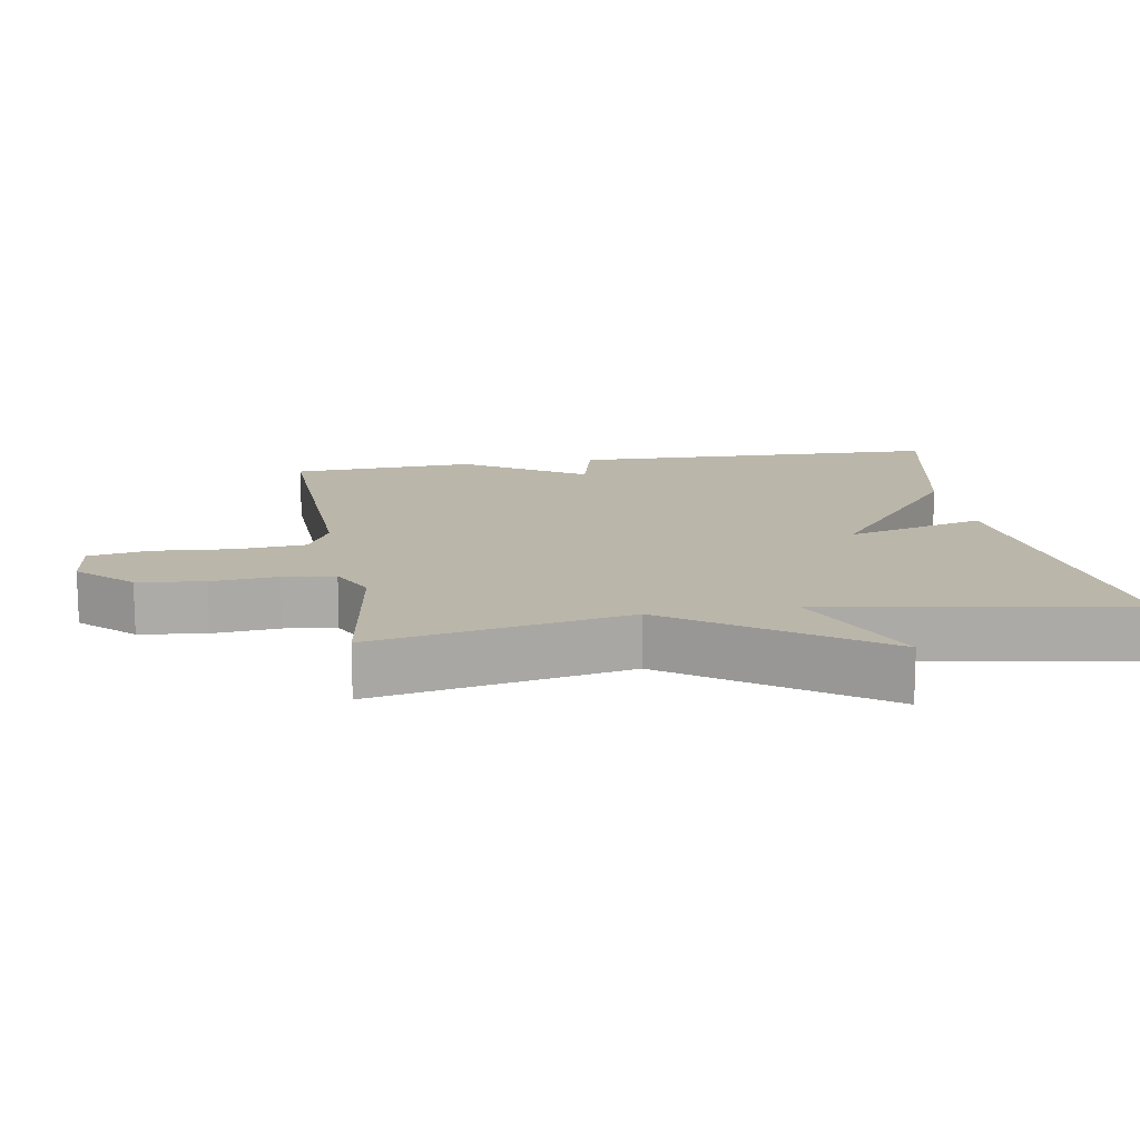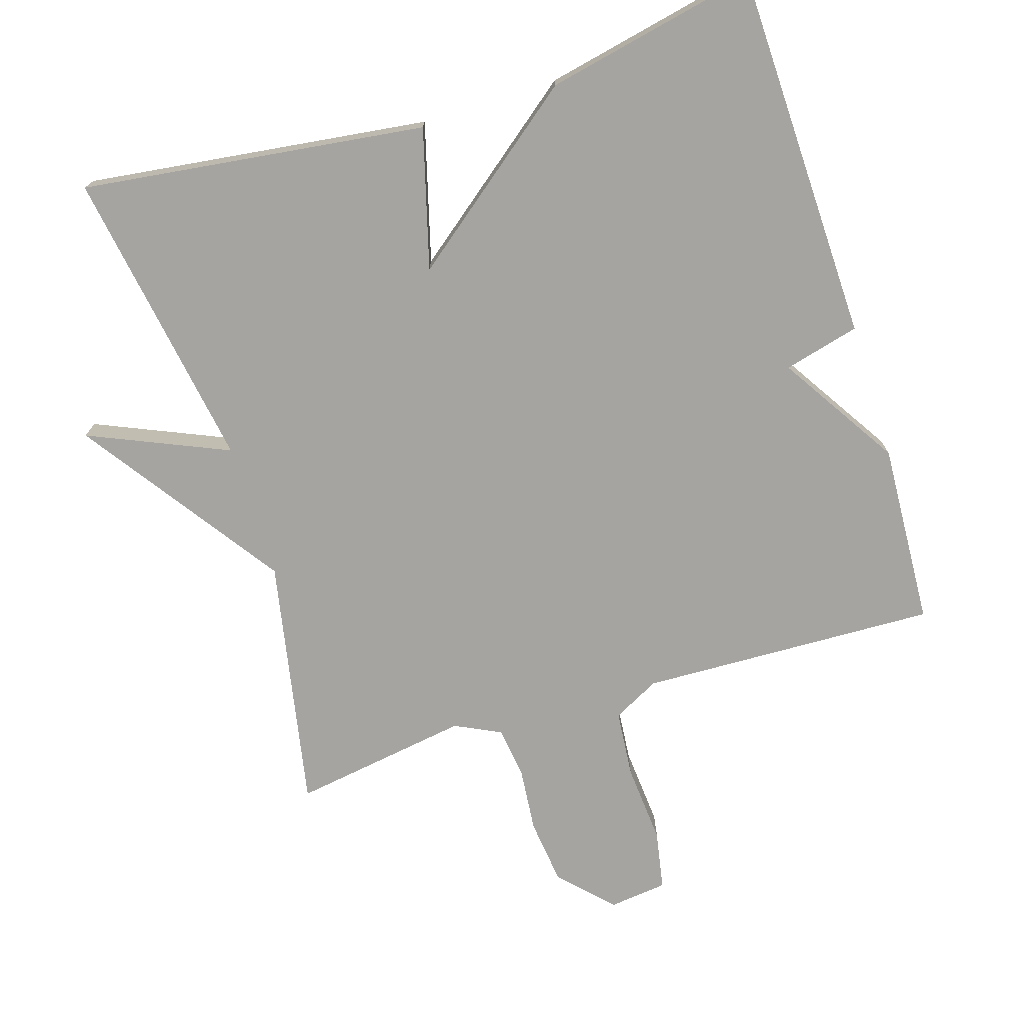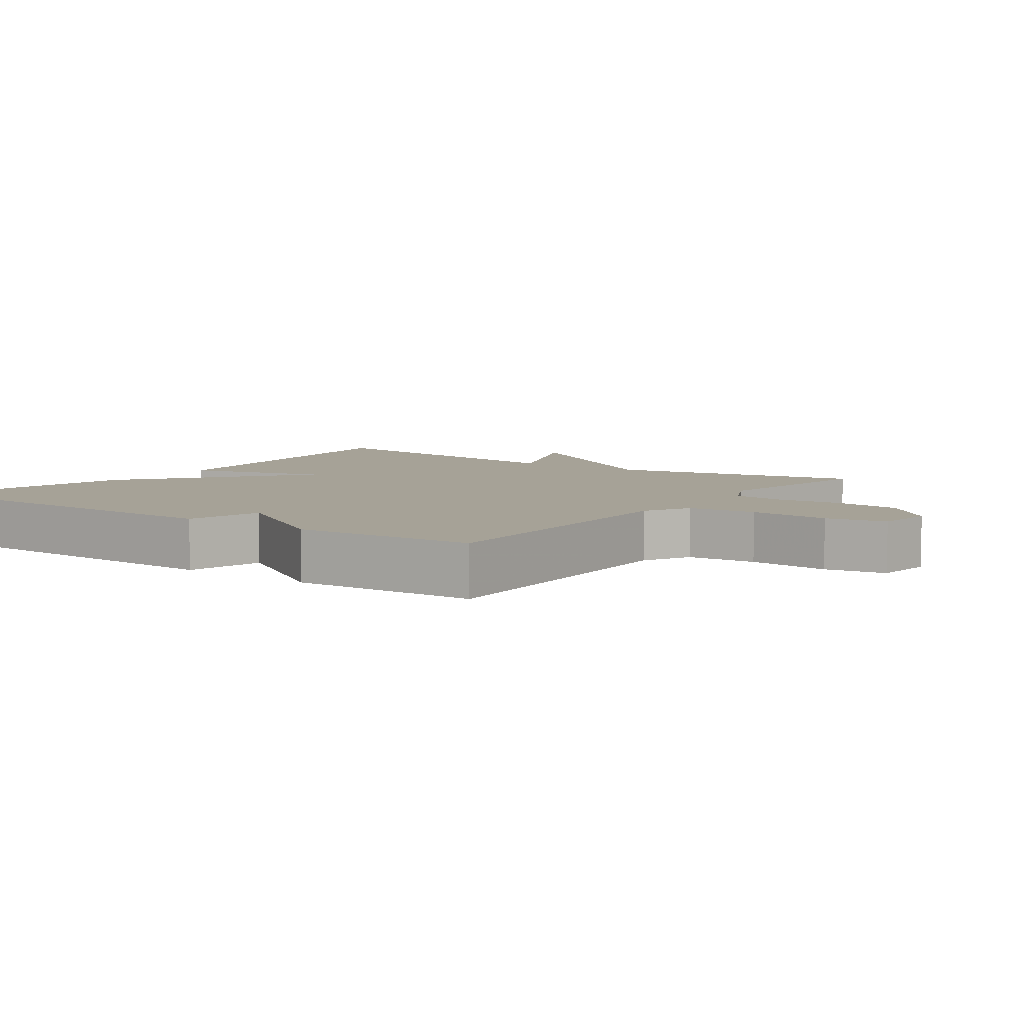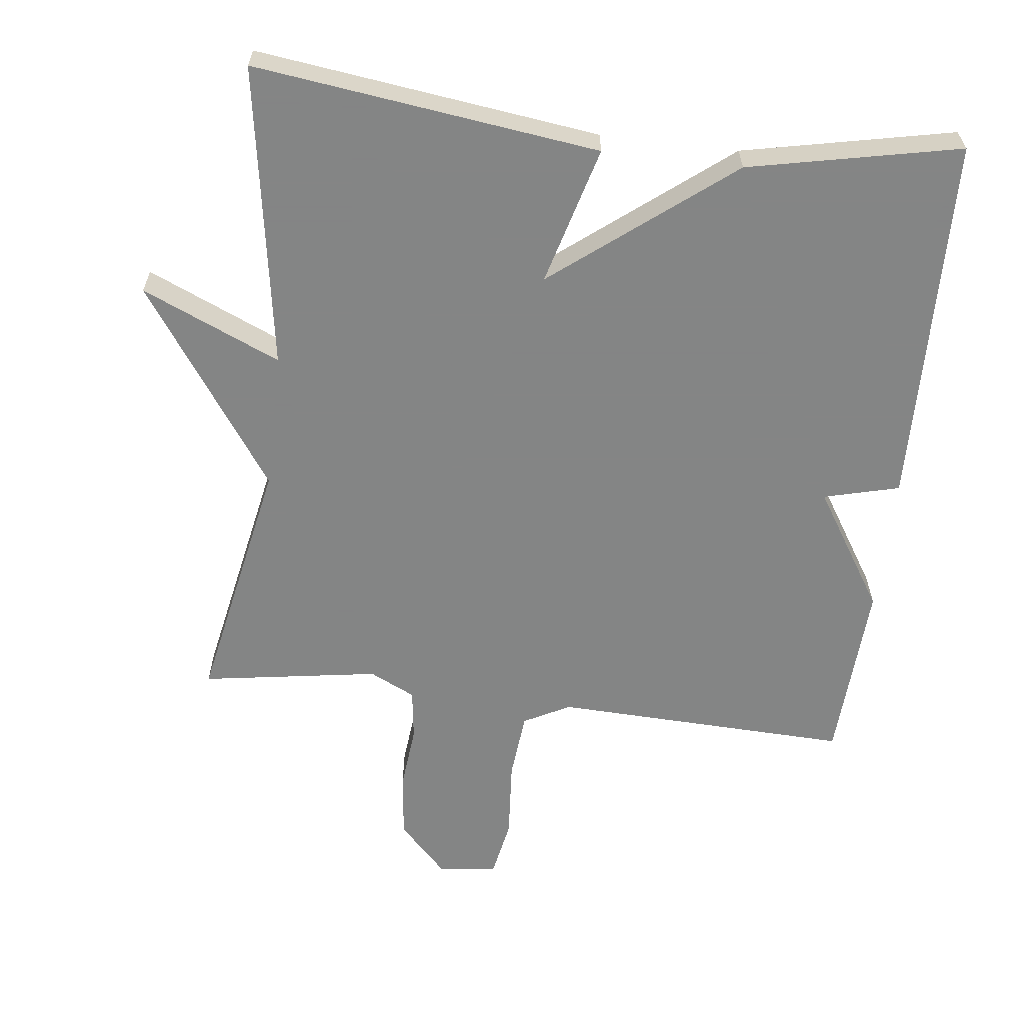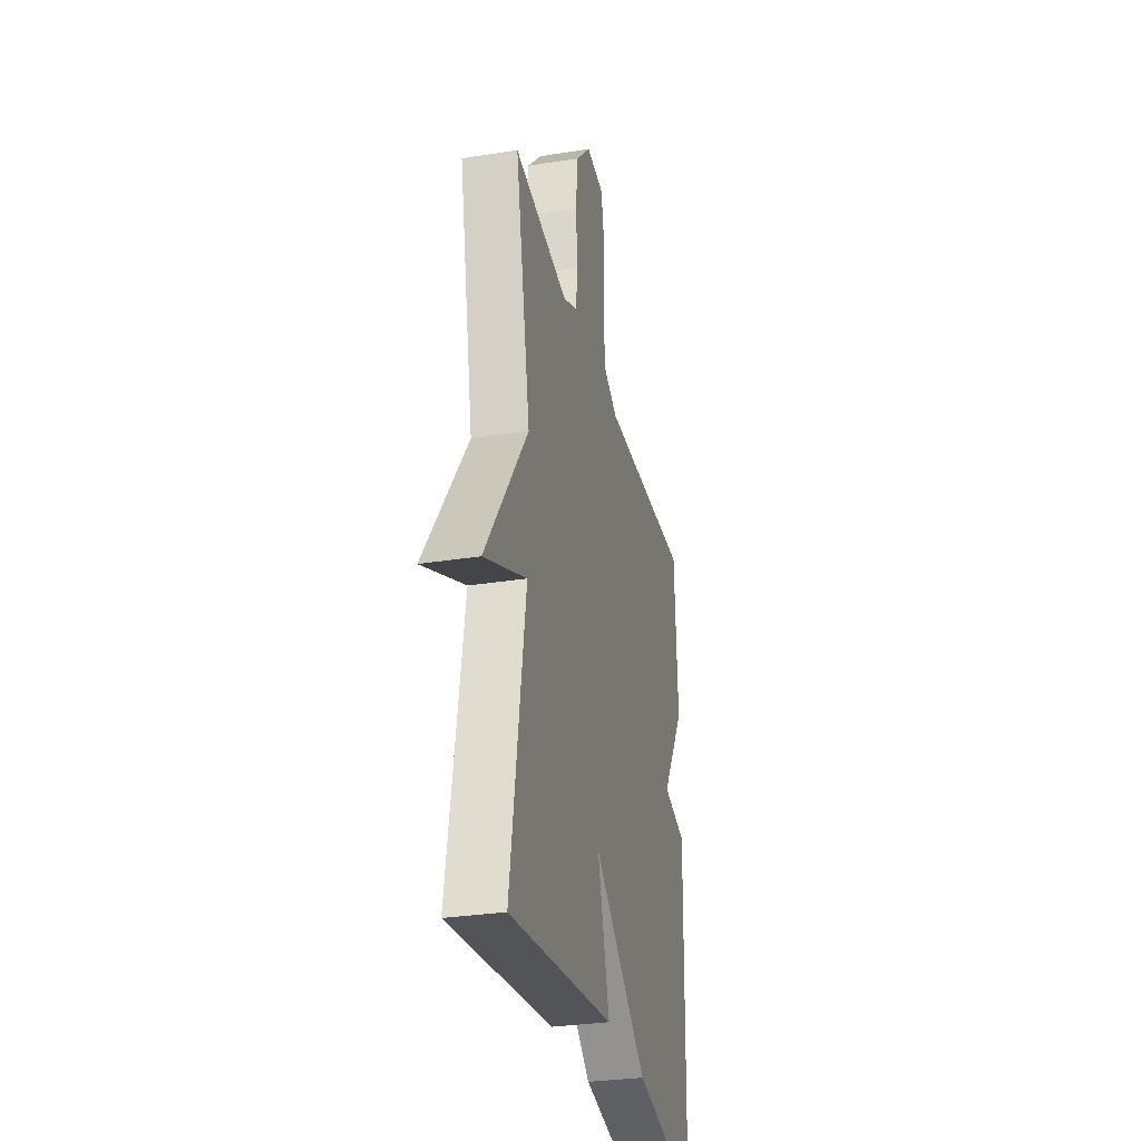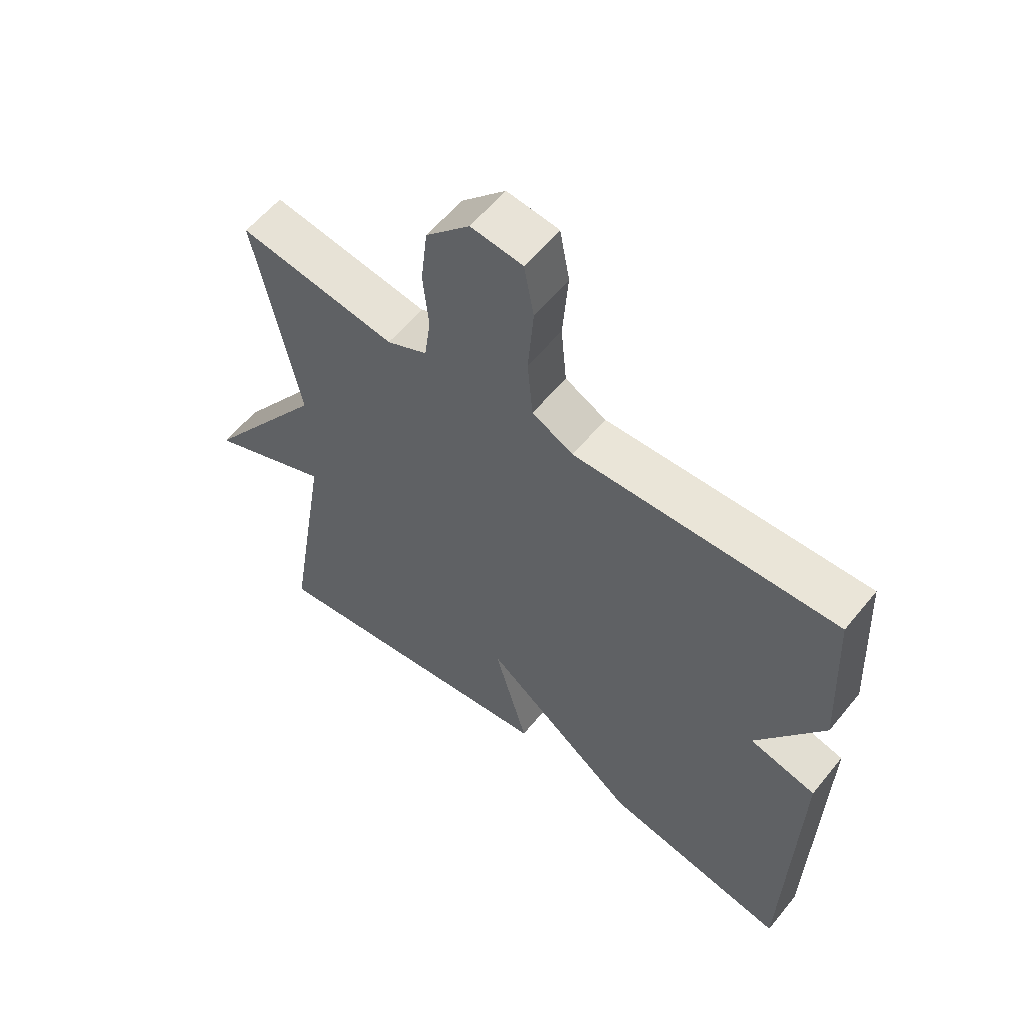
<metadata>
{"format":"obj","ext":"obj","renderer":"f3d","projection":"perspective","resolution":1024,"background":"white","views":[{"elev":14.1,"azim":80.5,"up":"+Y"},{"elev":-73.5,"azim":-162.6,"up":"+Y"},{"elev":6.5,"azim":-54.3,"up":"+Y"},{"elev":-61.6,"azim":173.2,"up":"+Y"},{"elev":-30.5,"azim":102.9,"up":"+Z"},{"elev":58.5,"azim":-141.2,"up":"+Z"}]}
</metadata>
<code>
v 0.5 0.07 0.5
v 0.429 0.07 0.136
v 0.629 0.07 -0.151
v 0.429 0.07 -0.064
v 0.5 0.07 -0.5
v 0.004 0.07 -0.436
v 0.059 0.07 -0.236
v -0.196 0.07 -0.436
v -0.5 0.07 -0.5
v -0.514 0.07 0.036
v -0.405 0.07 0.064
v -0.514 0.07 0.236
v -0.5 0.07 0.5
v -0.072 0.07 0.485
v -0.005 0.07 0.52
v 0.004 0.07 0.618
v -0.005 0.07 0.733
v 0.011 0.07 0.819
v 0.095 0.07 0.829
v 0.166 0.07 0.755
v 0.177 0.07 0.66
v 0.168 0.07 0.566
v 0.178 0.07 0.492
v 0.244 0.07 0.46
v 0.5 0 0.5
v 0.429 0 0.136
v 0.629 0 -0.151
v 0.429 0 -0.064
v 0.5 0 -0.5
v 0.004 0 -0.436
v 0.059 0 -0.236
v -0.196 0 -0.436
v -0.5 0 -0.5
v -0.514 0 0.036
v -0.405 0 0.064
v -0.514 0 0.236
v -0.5 0 0.5
v -0.072 0 0.485
v -0.005 0 0.52
v 0.004 0 0.618
v -0.005 0 0.733
v 0.011 0 0.819
v 0.095 0 0.829
v 0.166 0 0.755
v 0.177 0 0.66
v 0.168 0 0.566
v 0.178 0 0.492
v 0.244 0 0.46
f 20 21 22
f 19 20 22
f 18 19 22
f 17 18 22
f 16 17 22
f 15 16 22 23
f 14 15 23 24
f 13 14 24
f 12 13 24
f 11 12 24
f 9 10 11
f 8 9 11
f 7 8 11
f 4 5 6 7
f 4 7 11 24
f 2 3 4
f 24 1 2
f 2 4 24
f 46 45 44
f 46 44 43
f 46 43 42
f 46 42 41
f 46 41 40
f 47 46 40 39
f 48 47 39 38
f 48 38 37
f 48 37 36
f 48 36 35
f 35 34 33
f 35 33 32
f 35 32 31
f 31 30 29 28
f 48 35 31 28
f 28 27 26
f 26 25 48
f 48 28 26
f 1 25 26 2
f 2 26 27 3
f 3 27 28 4
f 4 28 29 5
f 5 29 30 6
f 6 30 31 7
f 7 31 32 8
f 8 32 33 9
f 9 33 34 10
f 10 34 35 11
f 11 35 36 12
f 12 36 37 13
f 13 37 38 14
f 14 38 39 15
f 15 39 40 16
f 16 40 41 17
f 17 41 42 18
f 18 42 43 19
f 19 43 44 20
f 20 44 45 21
f 21 45 46 22
f 22 46 47 23
f 23 47 48 24
f 24 48 25 1

</code>
